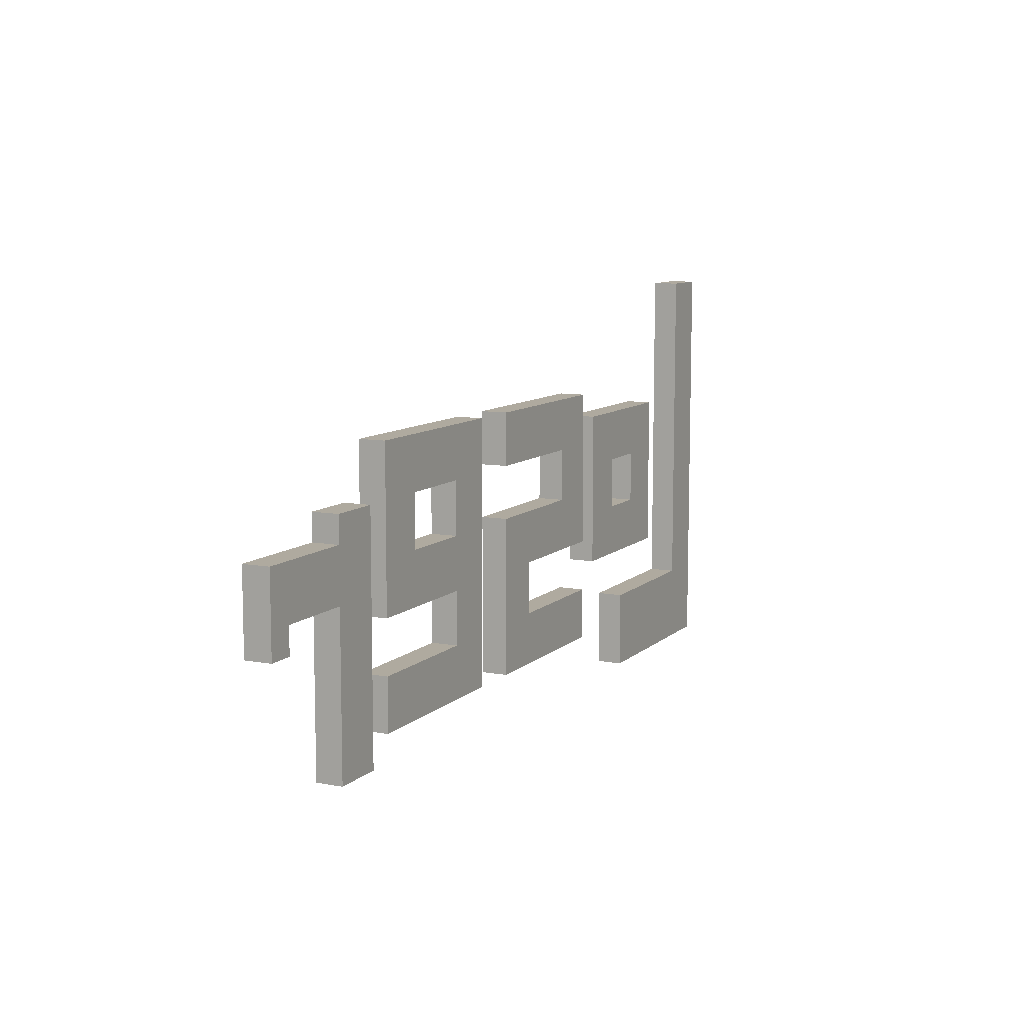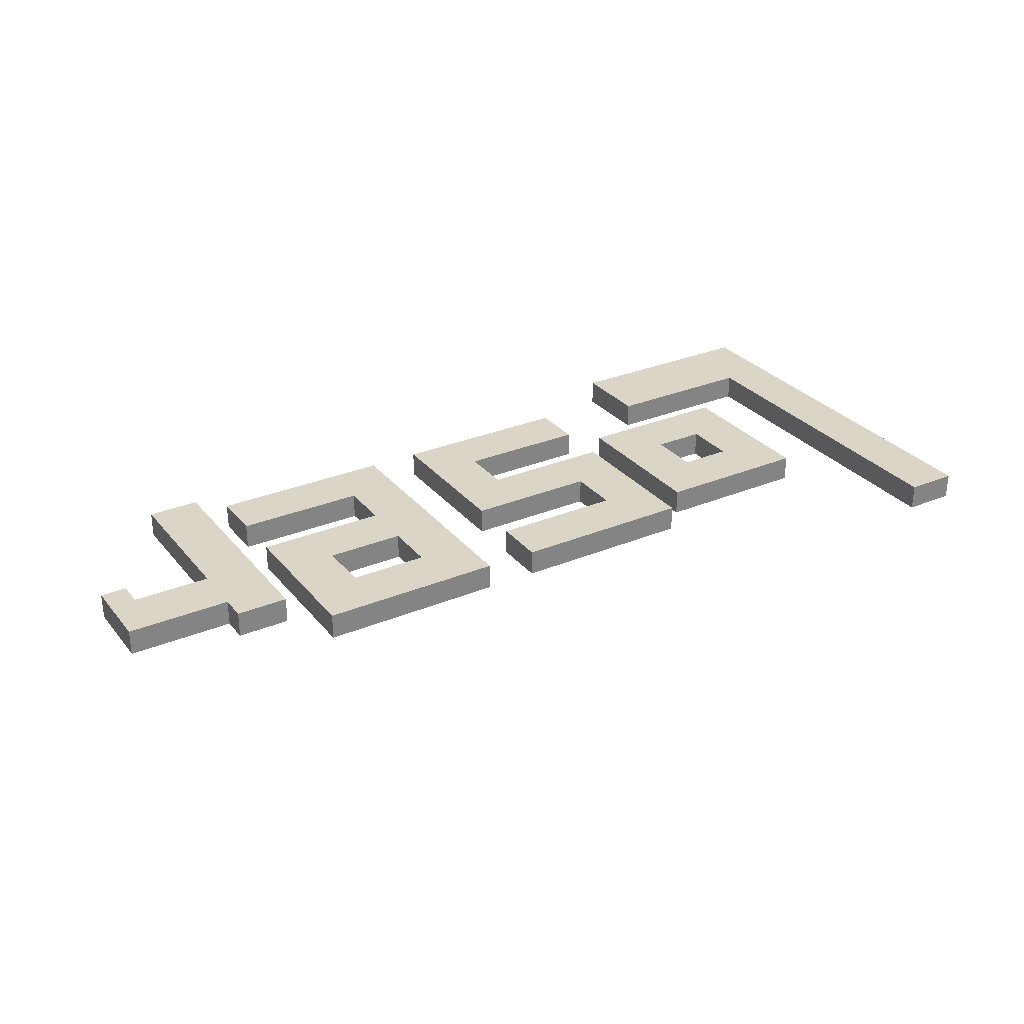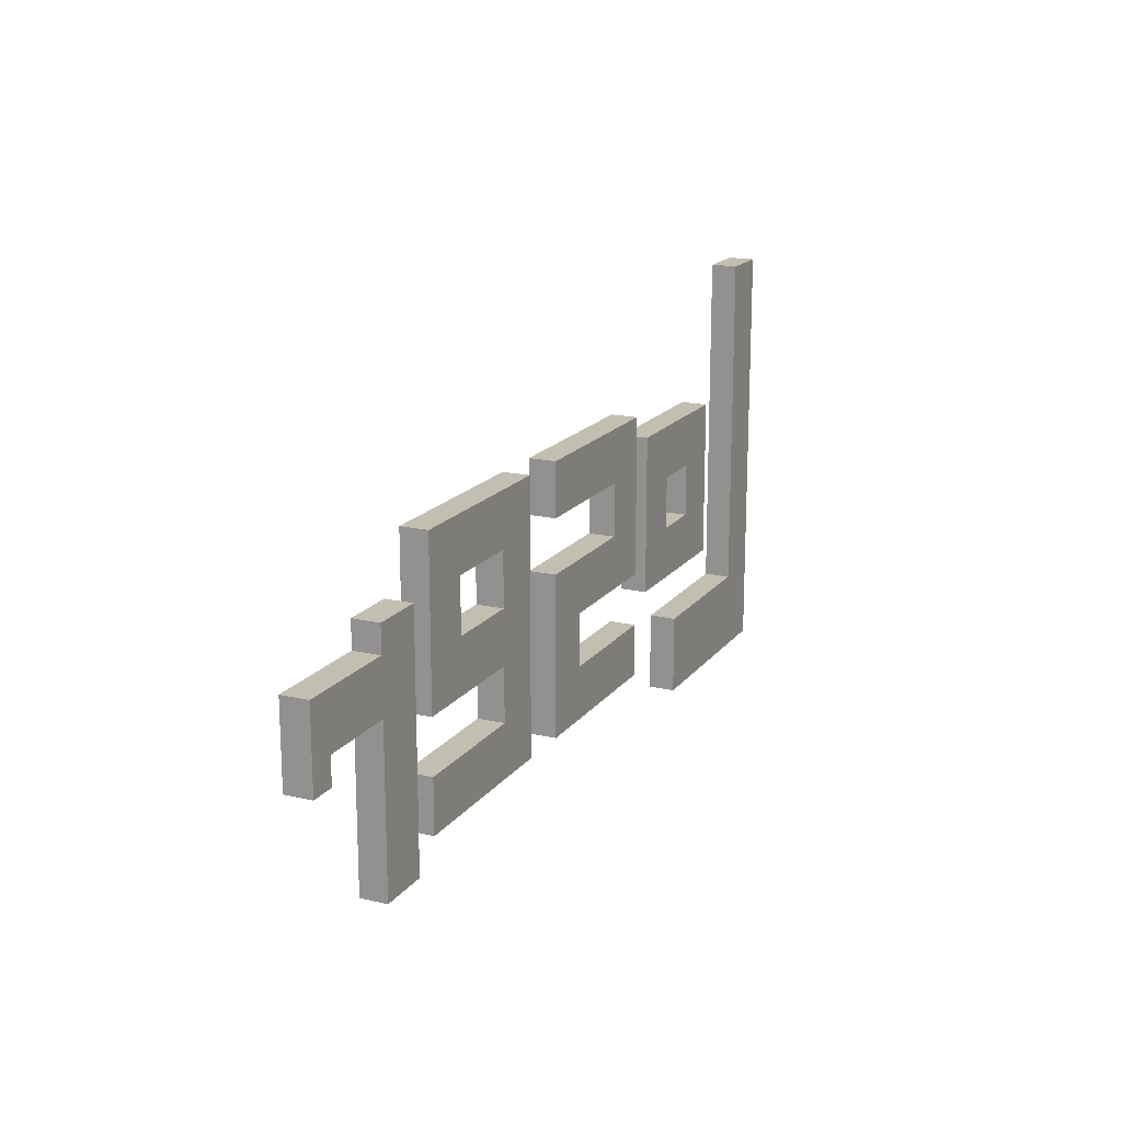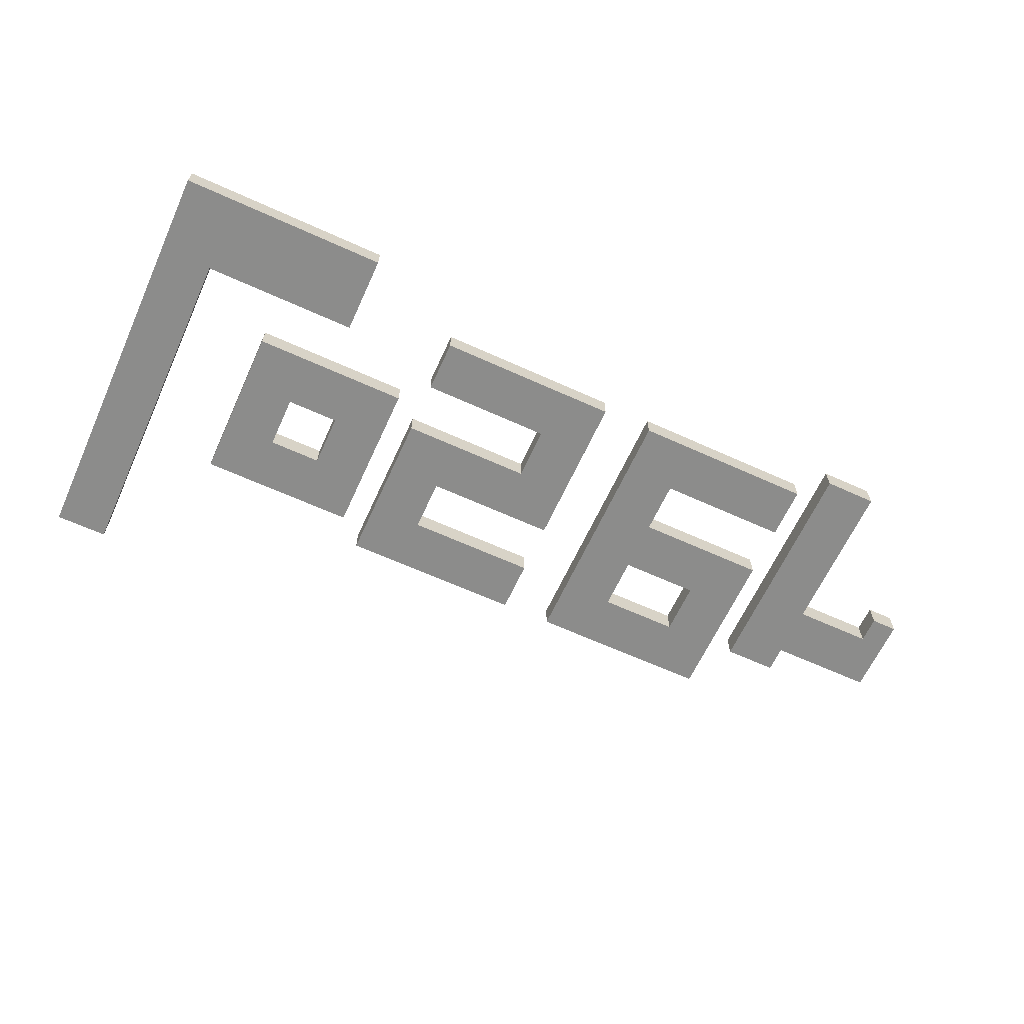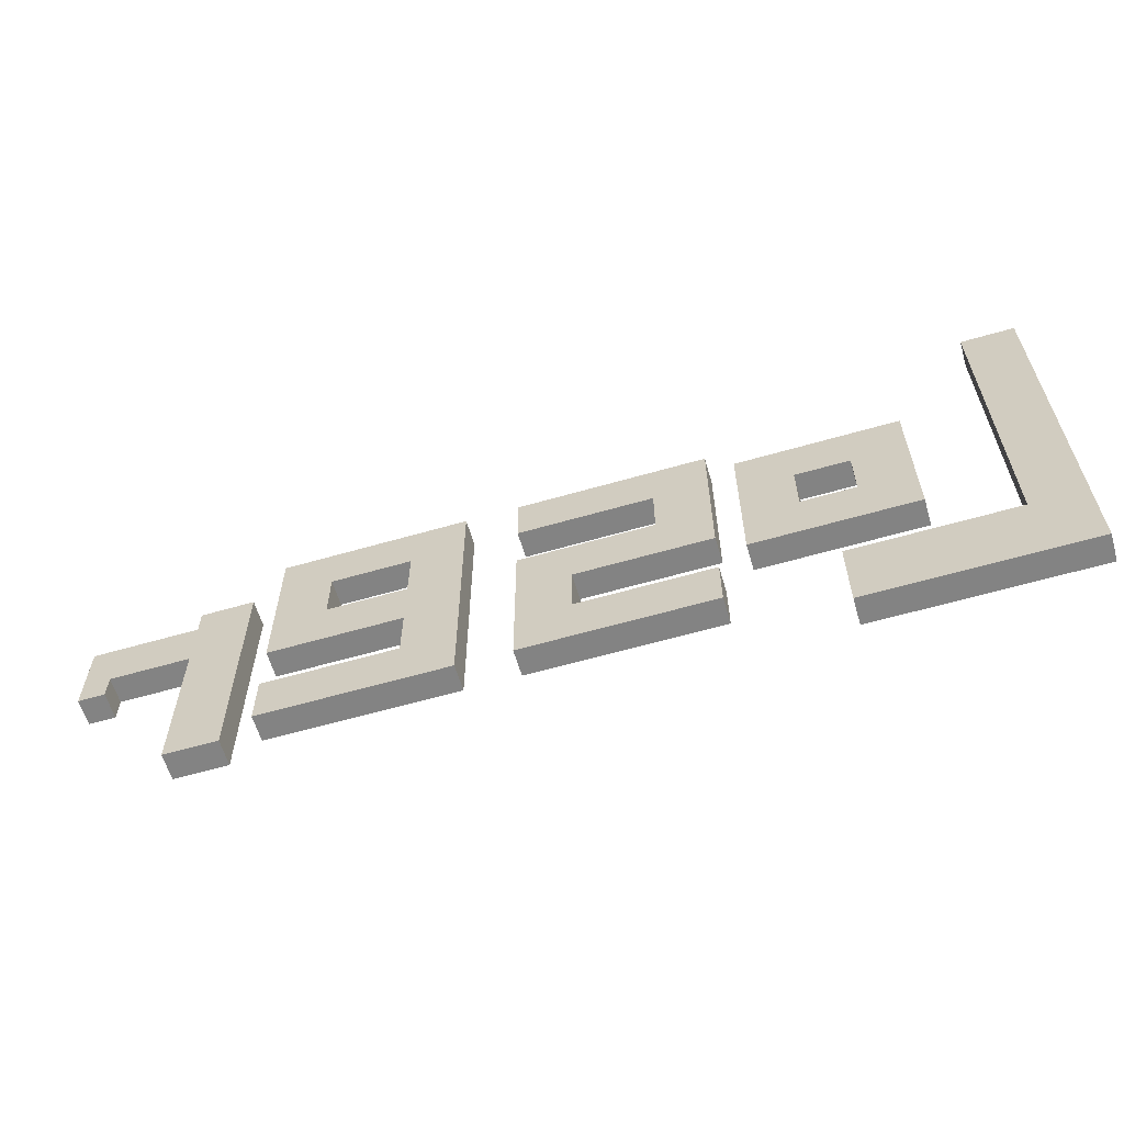
<metadata>
{"format":"obj","ext":"obj","renderer":"f3d","projection":"perspective","resolution":1024,"background":"white","views":[{"elev":9.5,"azim":-63.8,"up":"+Z"},{"elev":29.6,"azim":-31.5,"up":"+Y"},{"elev":17.3,"azim":-65.1,"up":"+Z"},{"elev":-64.1,"azim":155.4,"up":"+Y"},{"elev":-61.0,"azim":16.4,"up":"+Z"}]}
</metadata>
<code>
o
v -1 0 -0.1
v -1 0 -0.4
v -1 0.1 -0.1
v -1 0.1 -0.4
v -0.6 0 0
v -0.6 0 -0.1
v -0.6 0 -0.3
v -0.6 0 -0.9
v -0.6 0.1 0
v -0.6 0.1 -0.1
v -0.6 0.1 -0.3
v -0.6 0.1 -0.9
v -0.3 0 0.2
v -0.3 0 -0.4
v -0.3 0 -0.6
v -0.3 0 -0.8
v -0.3 0.1 0.2
v -0.3 0.1 -0.4
v -0.3 0.1 -0.6
v -0.3 0.1 -0.8
v 0.2 0 0
v 0.2 0 -0.2
v 0.2 0 -0.4
v 0.2 0 -0.6
v 0.2 0.1 0
v 0.2 0.1 -0.2
v 0.2 0.1 -0.4
v 0.2 0.1 -0.6
v 0.6 0 0.2
v 0.6 0 0
v 0.6 0 -0.2
v 0.6 0 -0.8
v 0.6 0.1 0.2
v 0.6 0.1 0
v 0.6 0.1 -0.2
v 0.6 0.1 -0.8
v 1.1 0 0
v 1.1 0 -0.2
v 1.1 0.1 0
v 1.1 0.1 -0.2
v 1.4 0 0.1
v 1.4 0 -0.5
v 1.4 0.1 0.1
v 1.4 0.1 -0.5
v 1.7 0 -0.7
v 1.7 0 -1
v 1.7 0.1 -0.7
v 1.7 0.1 -1
v 1.8 0 -0.1
v 1.8 0 -0.3
v 1.8 0.1 -0.1
v 1.8 0.1 -0.3
v 2.3 0 0.6
v 2.3 0 -0.7
v 2.3 0.1 0.6
v 2.3 0.1 -0.7
v -0.9 0 -0.3
v -0.9 0 -0.4
v -0.9 0.1 -0.3
v -0.9 0.1 -0.4
v -0.4 0 0
v -0.4 0 -0.9
v -0.4 0.1 0
v -0.4 0.1 -0.9
v -0.1 0 0
v -0.1 0 -0.2
v -0.1 0.1 0
v -0.1 0.1 -0.2
v 0.4 0 0.2
v 0.4 0 -0.8
v 0.4 0.1 0.2
v 0.4 0.1 -0.8
v 0.8 0 -0.4
v 0.8 0 -0.6
v 0.8 0.1 -0.4
v 0.8 0.1 -0.6
v 1.3 0 0.2
v 1.3 0 -0.4
v 1.3 0 -0.6
v 1.3 0 -0.8
v 1.3 0.1 0.2
v 1.3 0.1 -0.4
v 1.3 0.1 -0.6
v 1.3 0.1 -0.8
v 1.6 0 -0.1
v 1.6 0 -0.3
v 1.6 0.1 -0.1
v 1.6 0.1 -0.3
v 2 0 0.1
v 2 0 -0.5
v 2 0.1 0.1
v 2 0.1 -0.5
v 2.5 0 0.6
v 2.5 0 -1
v 2.5 0.1 0.6
v 2.5 0.1 -1
v 2.3 0 0.6
v 2.3 0.1 0.6
v 2.5 0 0.6
v 2.5 0.1 0.6
v -0.3 0 0.2
v -0.3 0.1 0.2
v 0.4 0 0.2
v 0.4 0.1 0.2
v 0.6 0 0.2
v 0.6 0.1 0.2
v 1.3 0 0.2
v 1.3 0.1 0.2
v 1.4 0 0.1
v 1.4 0.1 0.1
v 2 0 0.1
v 2 0.1 0.1
v -0.6 0 0
v -0.6 0.1 0
v -0.4 0 0
v -0.4 0.1 0
v -1 0 -0.1
v -1 0.1 -0.1
v -0.6 0 -0.1
v -0.6 0.1 -0.1
v -0.1 0 -0.2
v -0.1 0.1 -0.2
v 0.2 0 -0.2
v 0.2 0.1 -0.2
v 0.6 0 -0.2
v 0.6 0.1 -0.2
v 1.1 0 -0.2
v 1.1 0.1 -0.2
v 1.6 0 -0.3
v 1.6 0.1 -0.3
v 1.8 0 -0.3
v 1.8 0.1 -0.3
v -0.3 0 -0.6
v -0.3 0.1 -0.6
v 0.2 0 -0.6
v 0.2 0.1 -0.6
v 0.8 0 -0.6
v 0.8 0.1 -0.6
v 1.3 0 -0.6
v 1.3 0.1 -0.6
v 1.7 0 -0.7
v 1.7 0.1 -0.7
v 2.3 0 -0.7
v 2.3 0.1 -0.7
v -0.1 0 0
v -0.1 0.1 0
v 0.2 0 0
v 0.2 0.1 0
v 0.6 0 0
v 0.6 0.1 0
v 1.1 0 0
v 1.1 0.1 0
v 1.6 0 -0.1
v 1.6 0.1 -0.1
v 1.8 0 -0.1
v 1.8 0.1 -0.1
v -0.9 0 -0.3
v -0.9 0.1 -0.3
v -0.6 0 -0.3
v -0.6 0.1 -0.3
v -1 0 -0.4
v -1 0.1 -0.4
v -0.9 0 -0.4
v -0.9 0.1 -0.4
v -0.3 0 -0.4
v -0.3 0.1 -0.4
v 0.2 0 -0.4
v 0.2 0.1 -0.4
v 0.8 0 -0.4
v 0.8 0.1 -0.4
v 1.3 0 -0.4
v 1.3 0.1 -0.4
v 1.4 0 -0.5
v 1.4 0.1 -0.5
v 2 0 -0.5
v 2 0.1 -0.5
v -0.3 0 -0.8
v -0.3 0.1 -0.8
v 0.4 0 -0.8
v 0.4 0.1 -0.8
v 0.6 0 -0.8
v 0.6 0.1 -0.8
v 1.3 0 -0.8
v 1.3 0.1 -0.8
v -0.6 0 -0.9
v -0.6 0.1 -0.9
v -0.4 0 -0.9
v -0.4 0.1 -0.9
v 1.7 0 -1
v 1.7 0.1 -1
v 2.5 0 -1
v 2.5 0.1 -1
v 2.3 0 0.6
v 2.5 0 0.6
v -0.3 0 0.2
v 0.4 0 0.2
v 0.6 0 0.2
v 1.3 0 0.2
v 1.4 0 0.1
v 2 0 0.1
v -0.6 0 0
v -0.4 0 0
v -0.1 0 0
v 0.2 0 0
v 0.6 0 0
v 1.1 0 0
v -1 0 -0.1
v -0.6 0 -0.1
v 1.6 0 -0.1
v 1.8 0 -0.1
v -0.1 0 -0.2
v 0.2 0 -0.2
v 0.6 0 -0.2
v 1.1 0 -0.2
v -0.9 0 -0.3
v -0.6 0 -0.3
v 1.6 0 -0.3
v 1.8 0 -0.3
v -1 0 -0.4
v -0.9 0 -0.4
v -0.3 0 -0.4
v 0.2 0 -0.4
v 0.8 0 -0.4
v 1.3 0 -0.4
v 1.4 0 -0.5
v 2 0 -0.5
v -0.3 0 -0.6
v 0.2 0 -0.6
v 0.8 0 -0.6
v 1.3 0 -0.6
v 1.7 0 -0.7
v 2.3 0 -0.7
v -0.3 0 -0.8
v 0.4 0 -0.8
v 0.6 0 -0.8
v 1.3 0 -0.8
v -0.6 0 -0.9
v -0.4 0 -0.9
v 1.7 0 -1
v 2.5 0 -1
v 2.3 0.1 0.6
v 2.5 0.1 0.6
v -0.3 0.1 0.2
v 0.4 0.1 0.2
v 0.6 0.1 0.2
v 1.3 0.1 0.2
v 1.4 0.1 0.1
v 2 0.1 0.1
v -0.6 0.1 0
v -0.4 0.1 0
v -0.1 0.1 0
v 0.2 0.1 0
v 0.6 0.1 0
v 1.1 0.1 0
v -1 0.1 -0.1
v -0.6 0.1 -0.1
v 1.6 0.1 -0.1
v 1.8 0.1 -0.1
v -0.1 0.1 -0.2
v 0.2 0.1 -0.2
v 0.6 0.1 -0.2
v 1.1 0.1 -0.2
v -0.9 0.1 -0.3
v -0.6 0.1 -0.3
v 1.6 0.1 -0.3
v 1.8 0.1 -0.3
v -1 0.1 -0.4
v -0.9 0.1 -0.4
v -0.3 0.1 -0.4
v 0.2 0.1 -0.4
v 0.8 0.1 -0.4
v 1.3 0.1 -0.4
v 1.4 0.1 -0.5
v 2 0.1 -0.5
v -0.3 0.1 -0.6
v 0.2 0.1 -0.6
v 0.8 0.1 -0.6
v 1.3 0.1 -0.6
v 1.7 0.1 -0.7
v 2.3 0.1 -0.7
v -0.3 0.1 -0.8
v 0.4 0.1 -0.8
v 0.6 0.1 -0.8
v 1.3 0.1 -0.8
v -0.6 0.1 -0.9
v -0.4 0.1 -0.9
v 1.7 0.1 -1
v 2.5 0.1 -1
f 3 2 1
f 4 2 3
f 9 6 5
f 10 6 9
f 11 8 7
f 12 8 11
f 17 14 13
f 18 14 17
f 19 16 15
f 20 16 19
f 25 22 21
f 26 22 25
f 27 24 23
f 28 24 27
f 33 30 29
f 34 30 33
f 35 32 31
f 36 32 35
f 39 38 37
f 40 38 39
f 43 42 41
f 44 42 43
f 47 46 45
f 48 46 47
f 51 50 49
f 52 50 51
f 55 54 53
f 56 54 55
f 57 58 59
f 59 58 60
f 61 62 63
f 63 62 64
f 65 66 67
f 67 66 68
f 69 70 71
f 71 70 72
f 73 74 75
f 75 74 76
f 77 78 81
f 81 78 82
f 79 80 83
f 83 80 84
f 85 86 87
f 87 86 88
f 89 90 91
f 91 90 92
f 93 94 95
f 95 94 96
f 99 98 97
f 100 98 99
f 103 102 101
f 104 102 103
f 107 106 105
f 108 106 107
f 111 110 109
f 112 110 111
f 115 114 113
f 116 114 115
f 119 118 117
f 120 118 119
f 123 122 121
f 124 122 123
f 127 126 125
f 128 126 127
f 131 130 129
f 132 130 131
f 135 134 133
f 136 134 135
f 139 138 137
f 140 138 139
f 143 142 141
f 144 142 143
f 145 146 147
f 147 146 148
f 149 150 151
f 151 150 152
f 153 154 155
f 155 154 156
f 157 158 159
f 159 158 160
f 161 162 163
f 163 162 164
f 165 166 167
f 167 166 168
f 169 170 171
f 171 170 172
f 173 174 175
f 175 174 176
f 177 178 179
f 179 178 180
f 181 182 183
f 183 182 184
f 185 186 187
f 187 186 188
f 189 190 191
f 191 190 192
f 203 196 195
f 204 196 203
f 205 198 197
f 206 198 205
f 208 202 201
f 209 200 199
f 210 200 209
f 211 203 195
f 212 196 204
f 214 198 206
f 215 208 207
f 216 202 208
f 216 208 215
f 217 209 199
f 218 200 210
f 219 215 207
f 220 215 219
f 221 211 195
f 221 212 211
f 222 196 212
f 222 212 221
f 223 214 213
f 224 198 214
f 224 214 223
f 225 217 199
f 225 218 217
f 226 200 218
f 226 218 225
f 228 196 222
f 229 223 213
f 232 194 193
f 233 228 227
f 234 196 228
f 234 228 233
f 235 230 229
f 235 229 213
f 236 230 235
f 237 202 216
f 238 202 237
f 239 232 231
f 240 194 232
f 240 232 239
f 243 244 251
f 251 244 252
f 245 246 253
f 253 246 254
f 249 250 256
f 247 248 257
f 257 248 258
f 243 251 259
f 252 244 260
f 254 246 262
f 255 256 263
f 256 250 264
f 263 256 264
f 247 257 265
f 258 248 266
f 255 263 267
f 267 263 268
f 243 259 269
f 259 260 269
f 260 244 270
f 269 260 270
f 261 262 271
f 262 246 272
f 271 262 272
f 247 265 273
f 265 266 273
f 266 248 274
f 273 266 274
f 270 244 276
f 261 271 277
f 241 242 280
f 275 276 281
f 276 244 282
f 281 276 282
f 277 278 283
f 261 277 283
f 283 278 284
f 264 250 285
f 285 250 286
f 279 280 287
f 280 242 288
f 287 280 288

</code>
